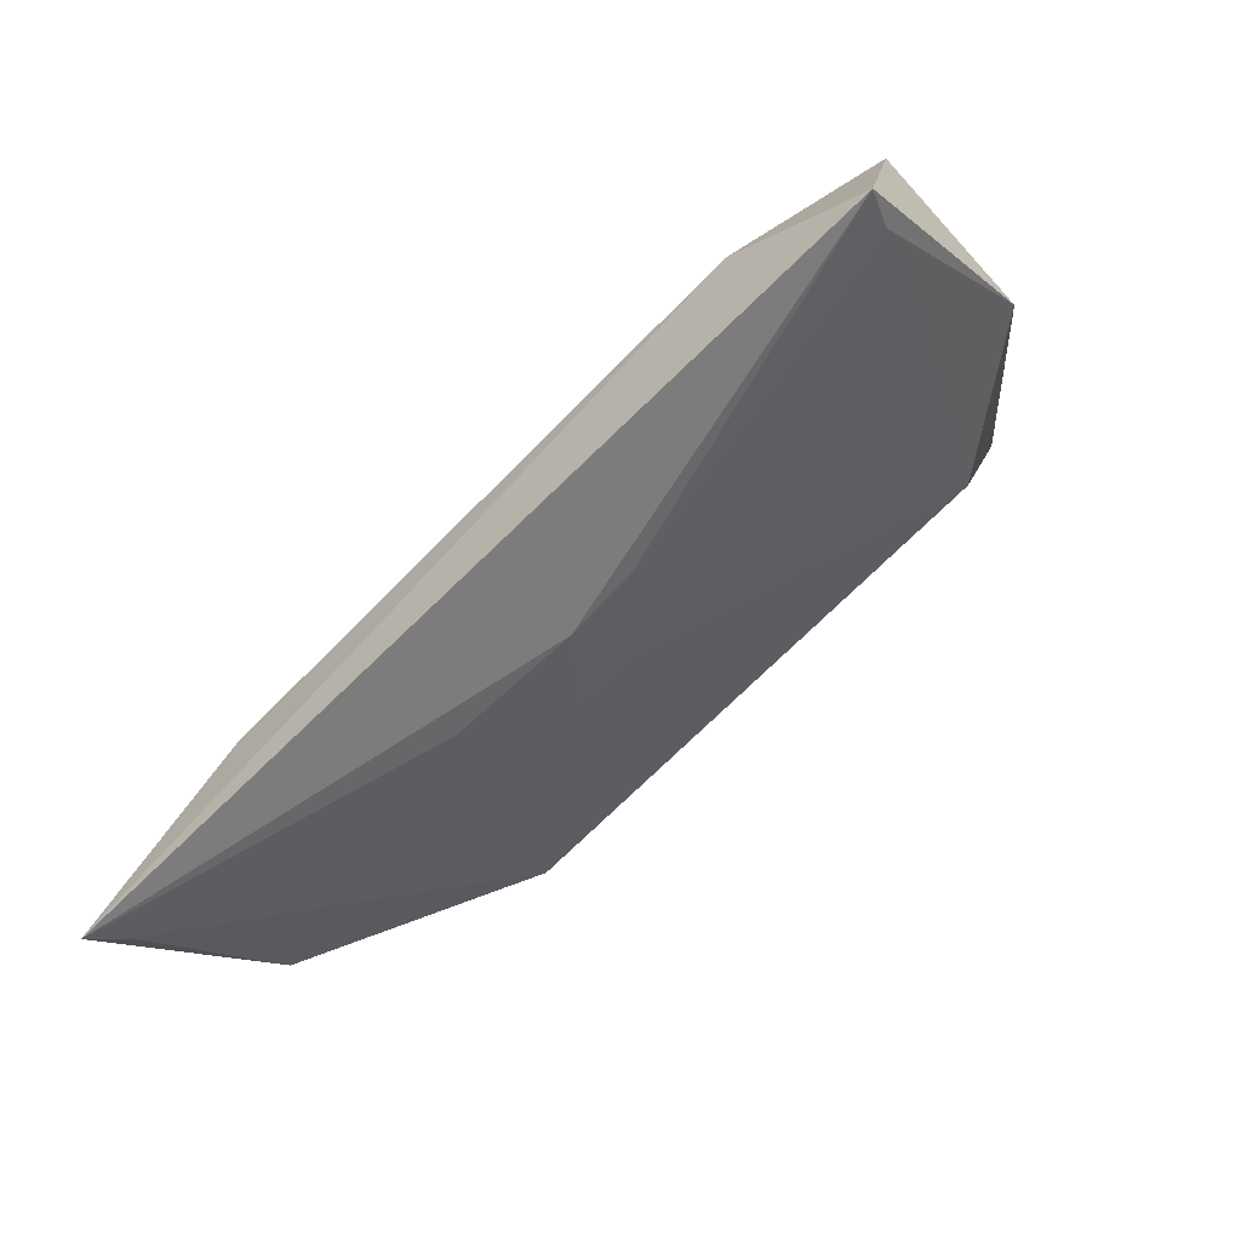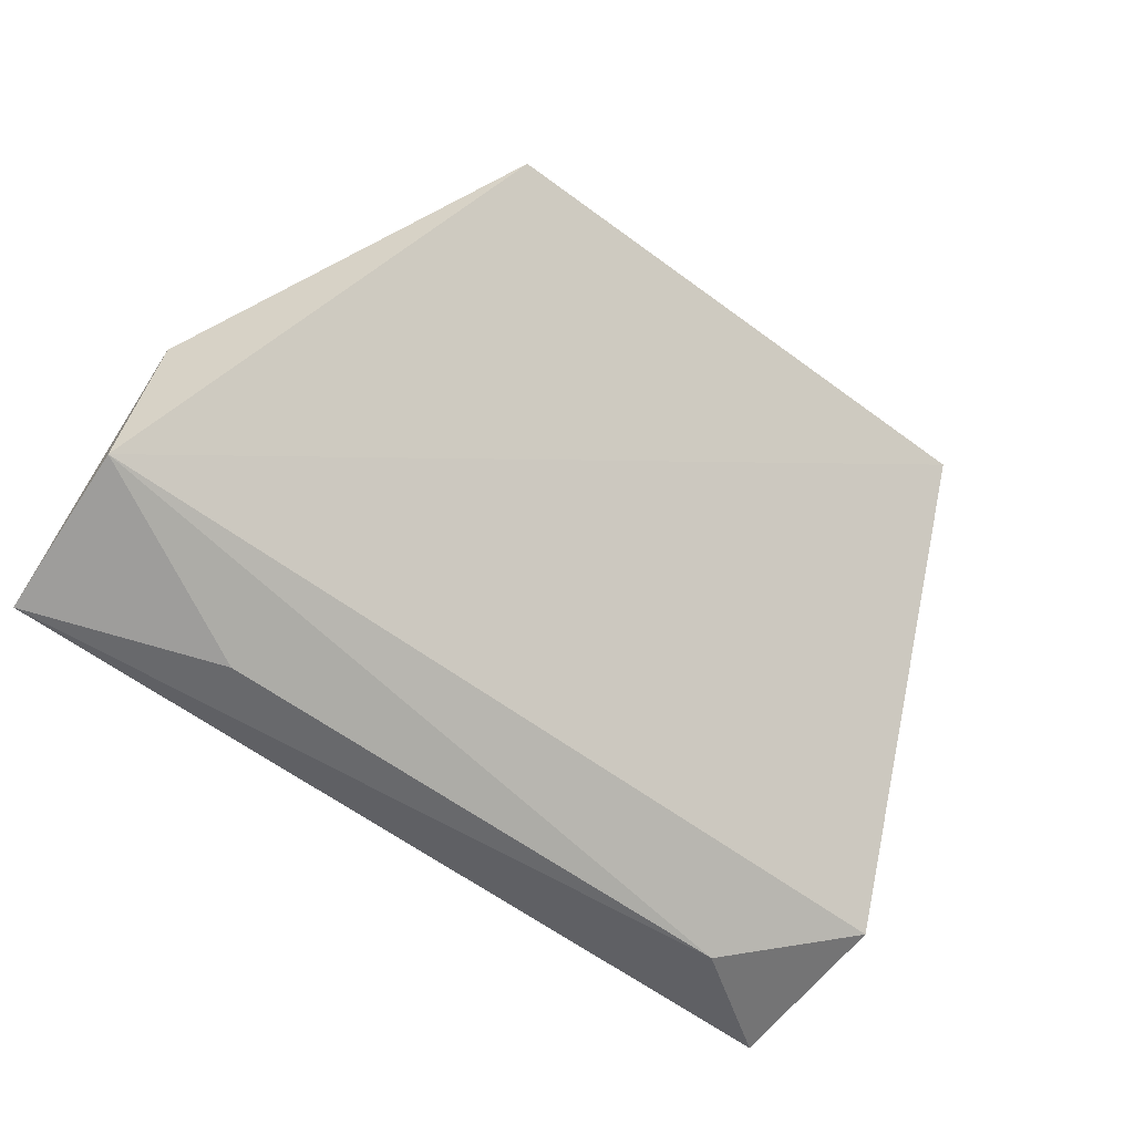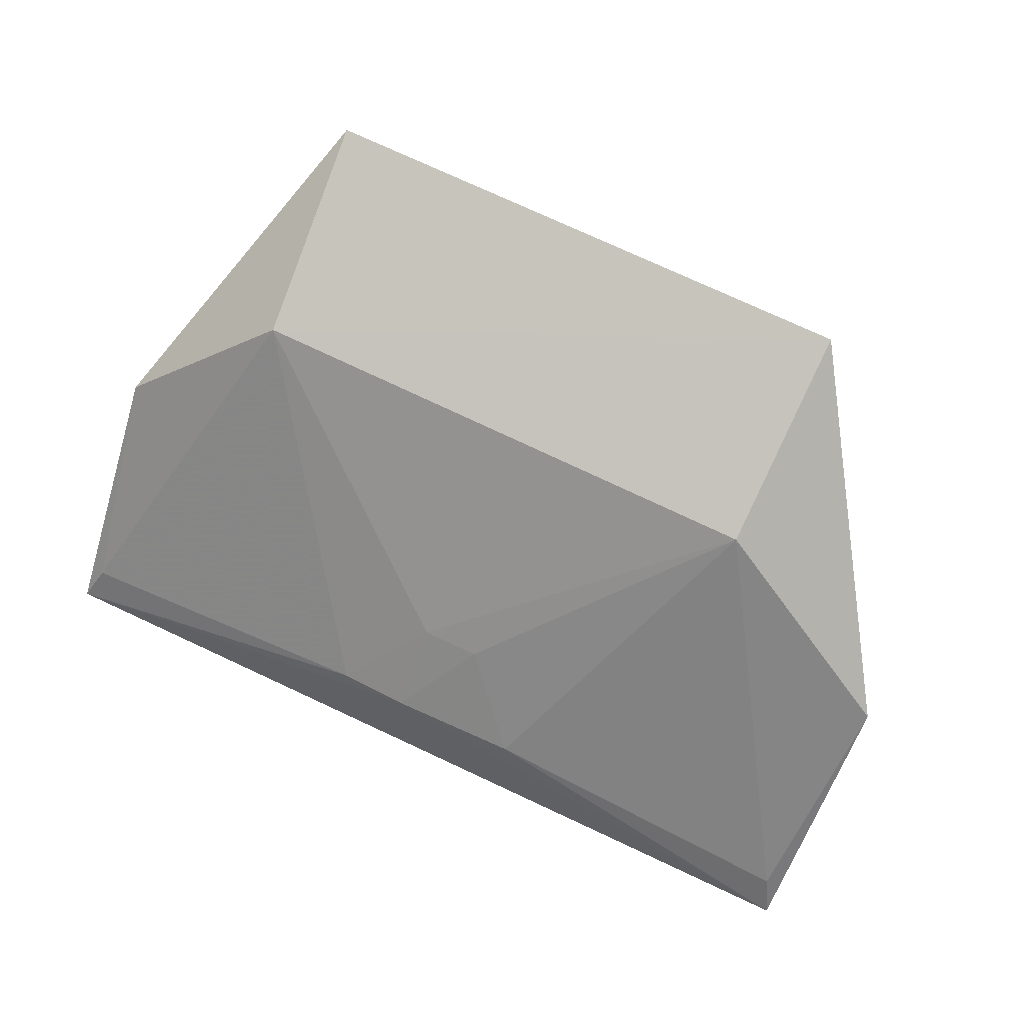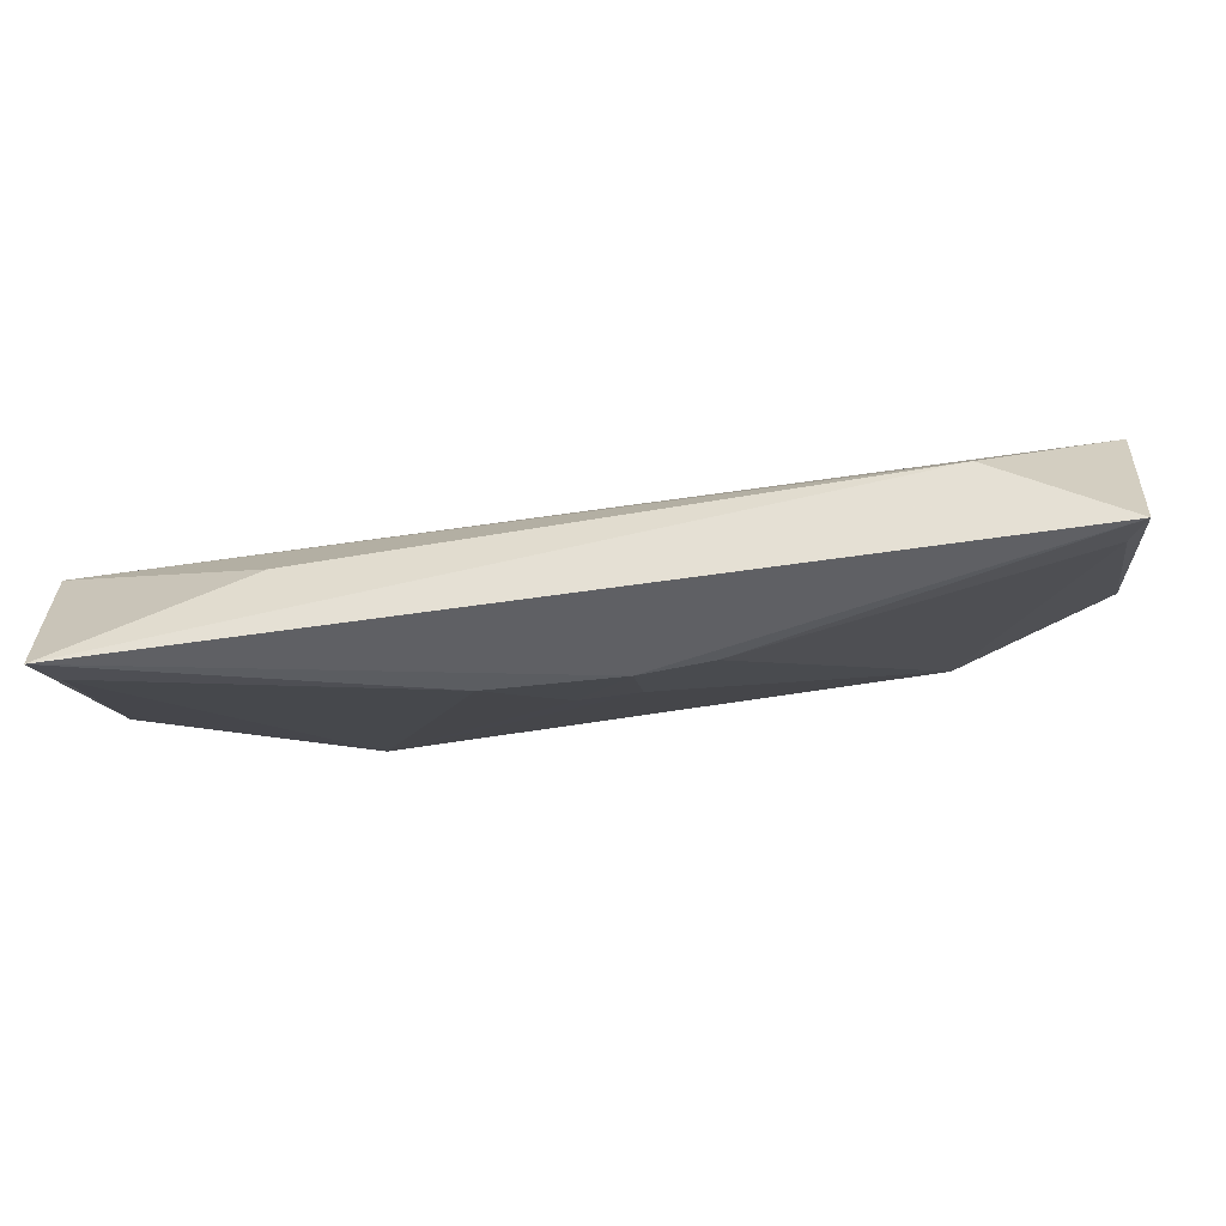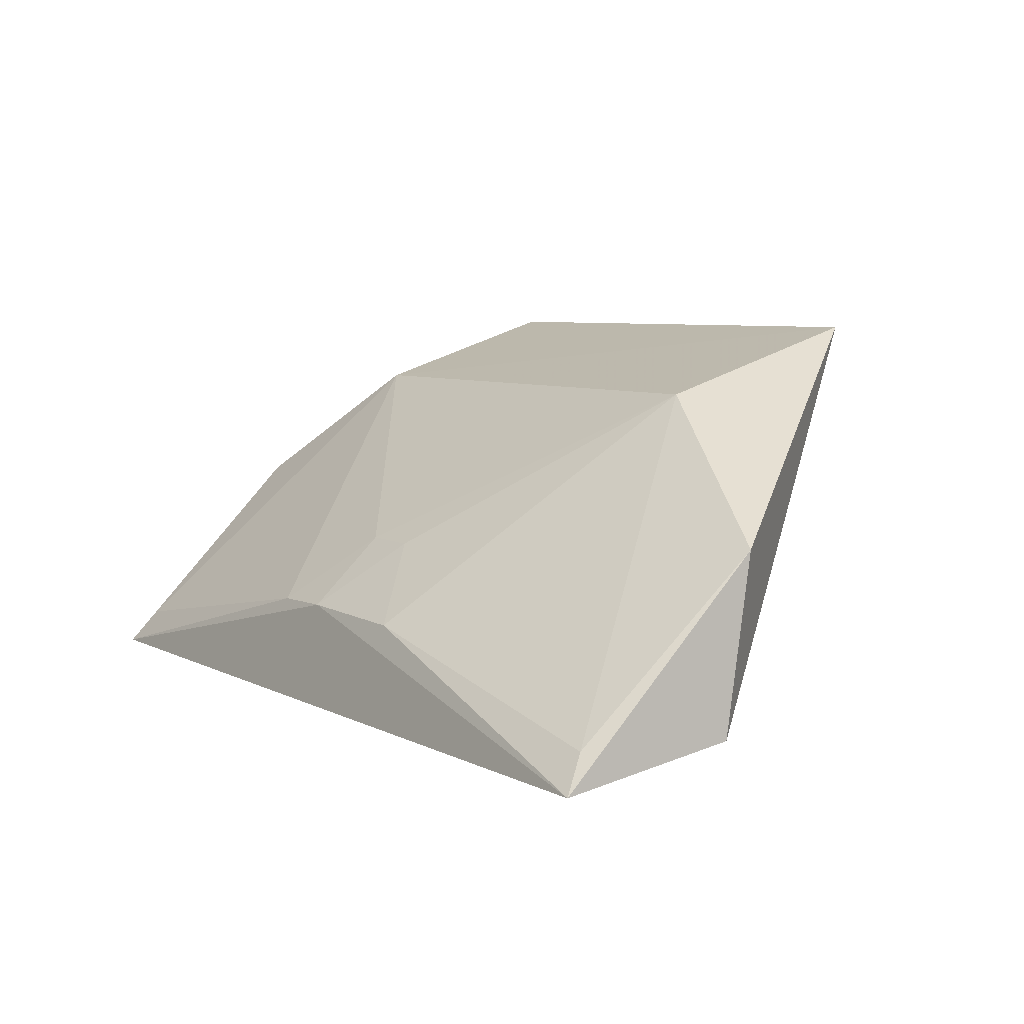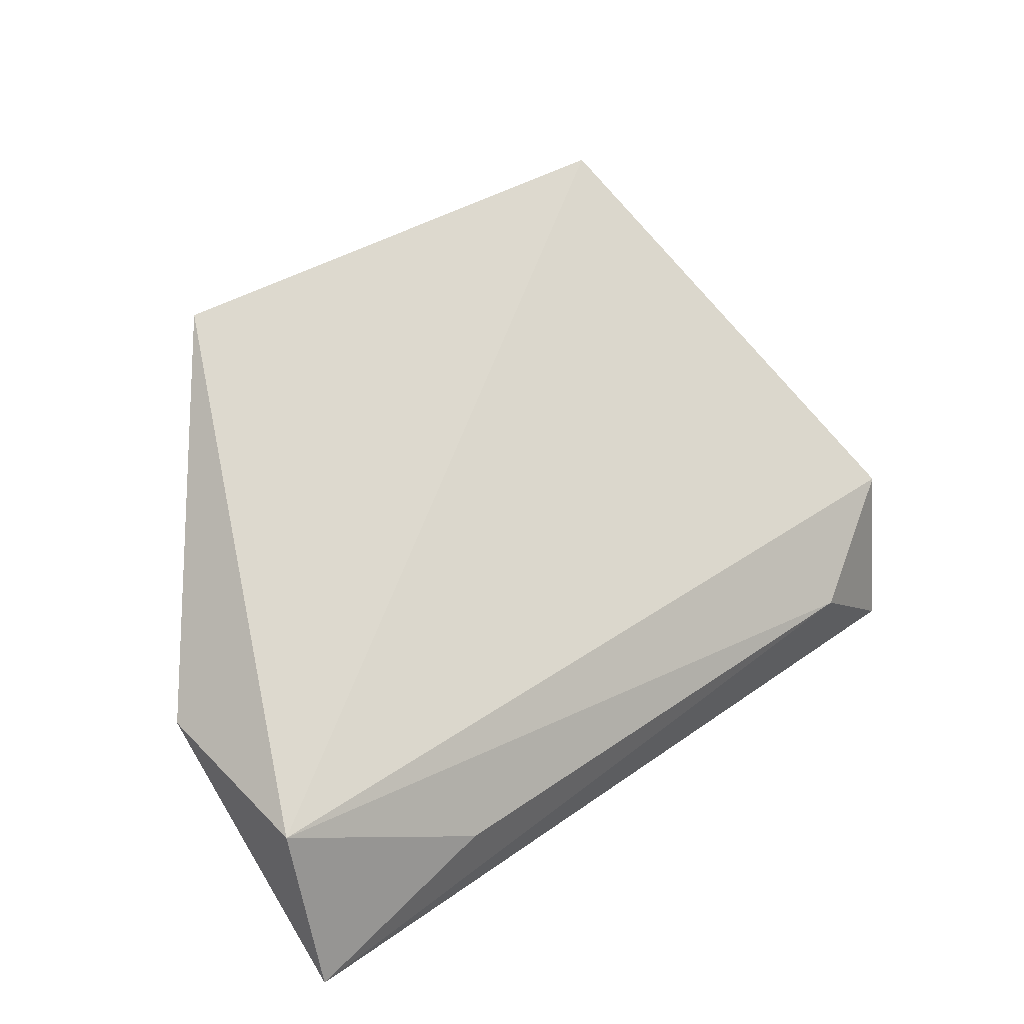
<metadata>
{"format":"obj","ext":"obj","renderer":"f3d","projection":"perspective","resolution":1024,"background":"white","views":[{"elev":-68.2,"azim":44.7,"up":"+Z"},{"elev":-59.3,"azim":-37.8,"up":"+Y"},{"elev":73.5,"azim":-155.0,"up":"+Y"},{"elev":-57.6,"azim":8.7,"up":"+Z"},{"elev":7.3,"azim":-125.7,"up":"+Y"},{"elev":32.1,"azim":-45.1,"up":"+Z"}]}
</metadata>
<code>
v 0.06912 0.2689 -0.07446
v 0.09573 0.2736 -0.09255
v 0.06838 0.3569 0.01939
v -0.05323 0.3586 0.0179
v -0.09579 0.2736 -0.09257
v 0.06517 0.3435 -0.02806
v -0.09823 0.2797 -0.055
v 0.09822 0.2797 -0.05497
v 0.0964 0.3171 -0.04754
v -0.05213 0.3447 -0.02957
v -0.05443 0.2708 -0.07624
v -0.0964 0.3171 -0.04754
v 0.09254 0.2811 -0.08704
v -0.09253 0.2811 -0.08704
v 0.006371 0.2953 -0.08725
v 0.00631 0.3097 -0.07139
v 0.02147 0.2947 -0.08665
v -0.02147 0.2947 -0.08665
v -0.006308 0.3097 -0.07139
f 5 2 1
f 6 4 3
f 7 3 4
f 8 1 2
f 8 7 1
f 8 3 7
f 9 6 3
f 9 8 2
f 9 3 8
f 10 4 6
f 11 7 5
f 11 5 1
f 11 1 7
f 12 7 4
f 12 5 7
f 12 4 10
f 13 9 2
f 13 6 9
f 14 12 10
f 14 5 12
f 15 2 5
f 16 10 6
f 17 6 13
f 17 13 2
f 17 2 15
f 17 16 6
f 17 15 16
f 18 14 10
f 18 15 5
f 18 5 14
f 19 16 15
f 19 15 18
f 19 18 10
f 19 10 16

</code>
